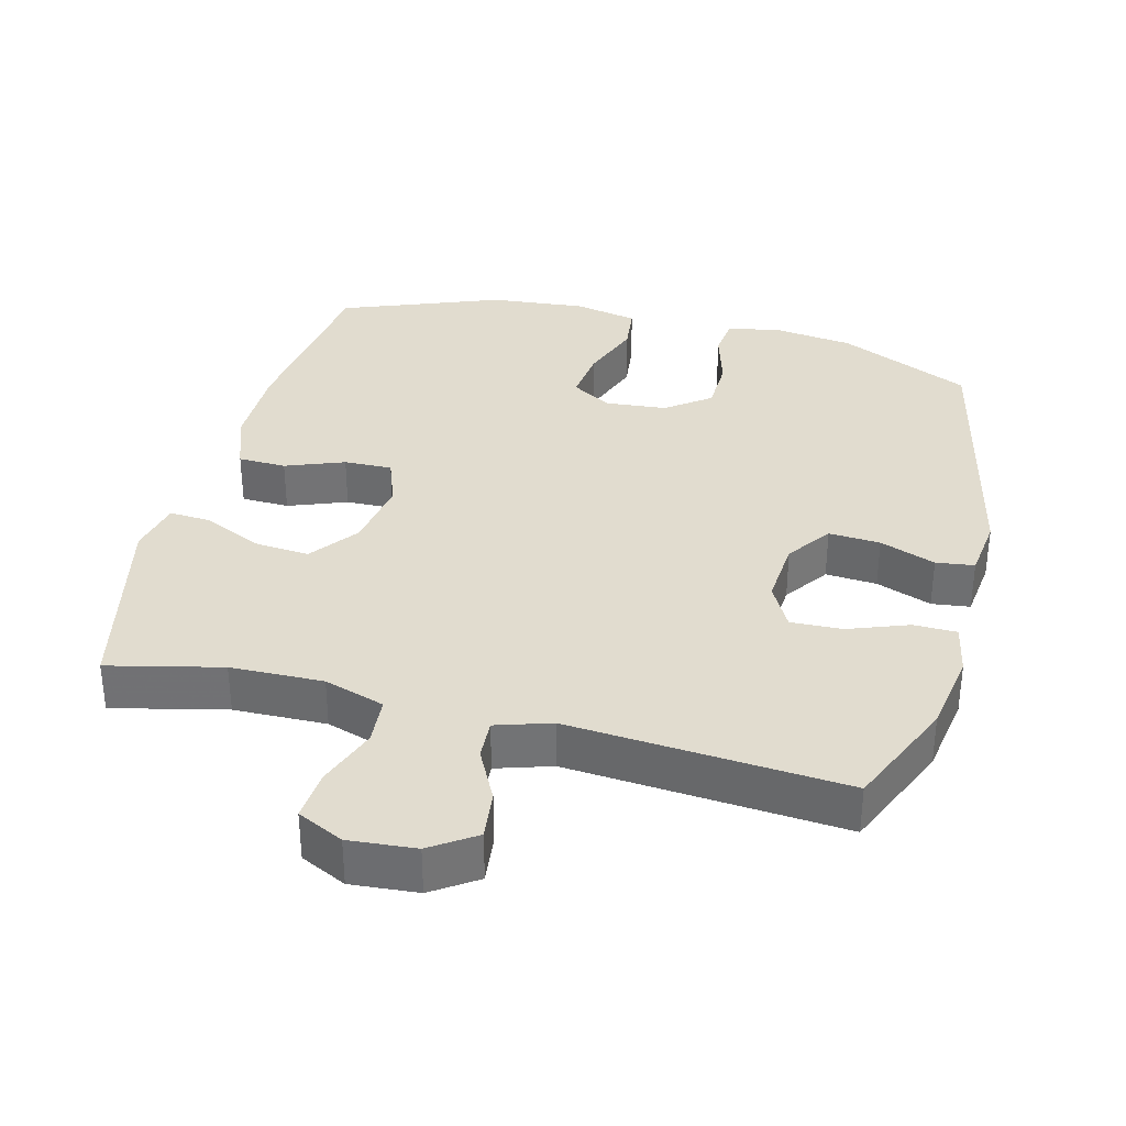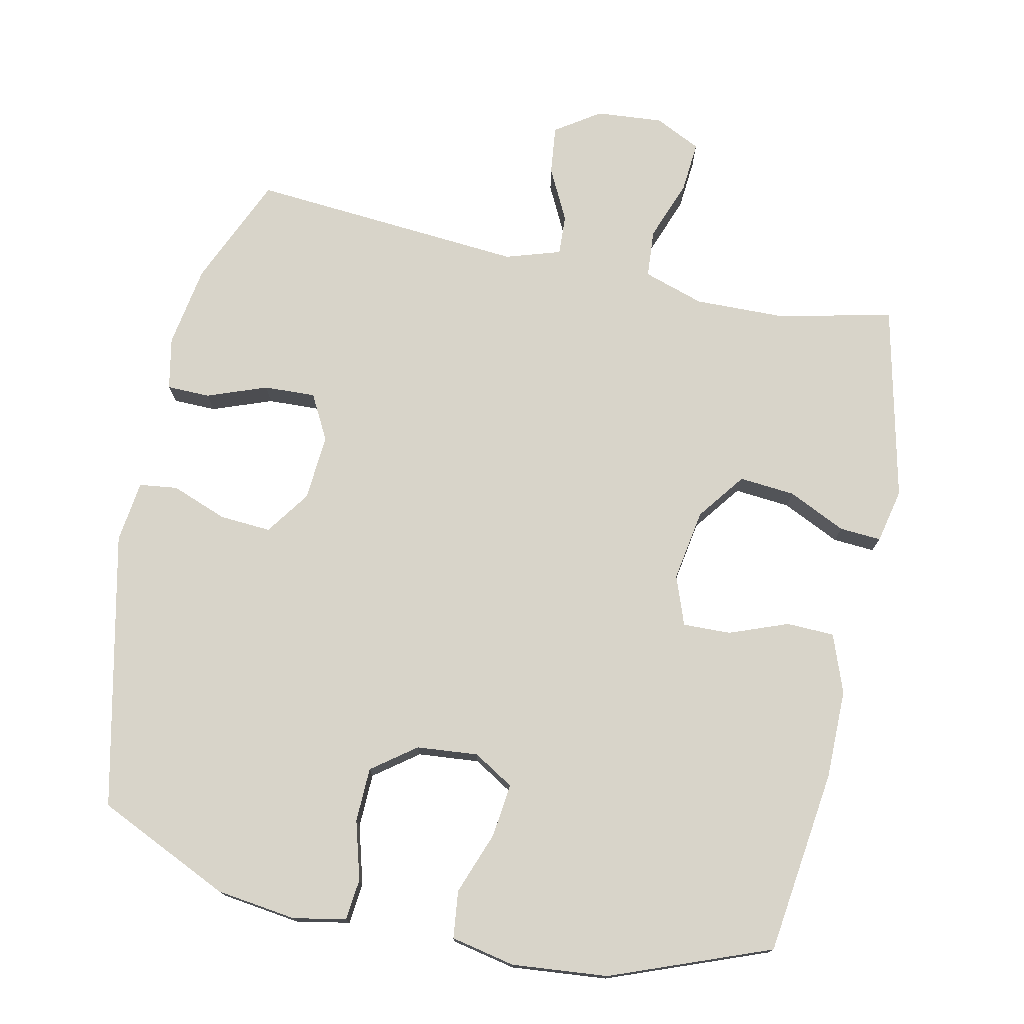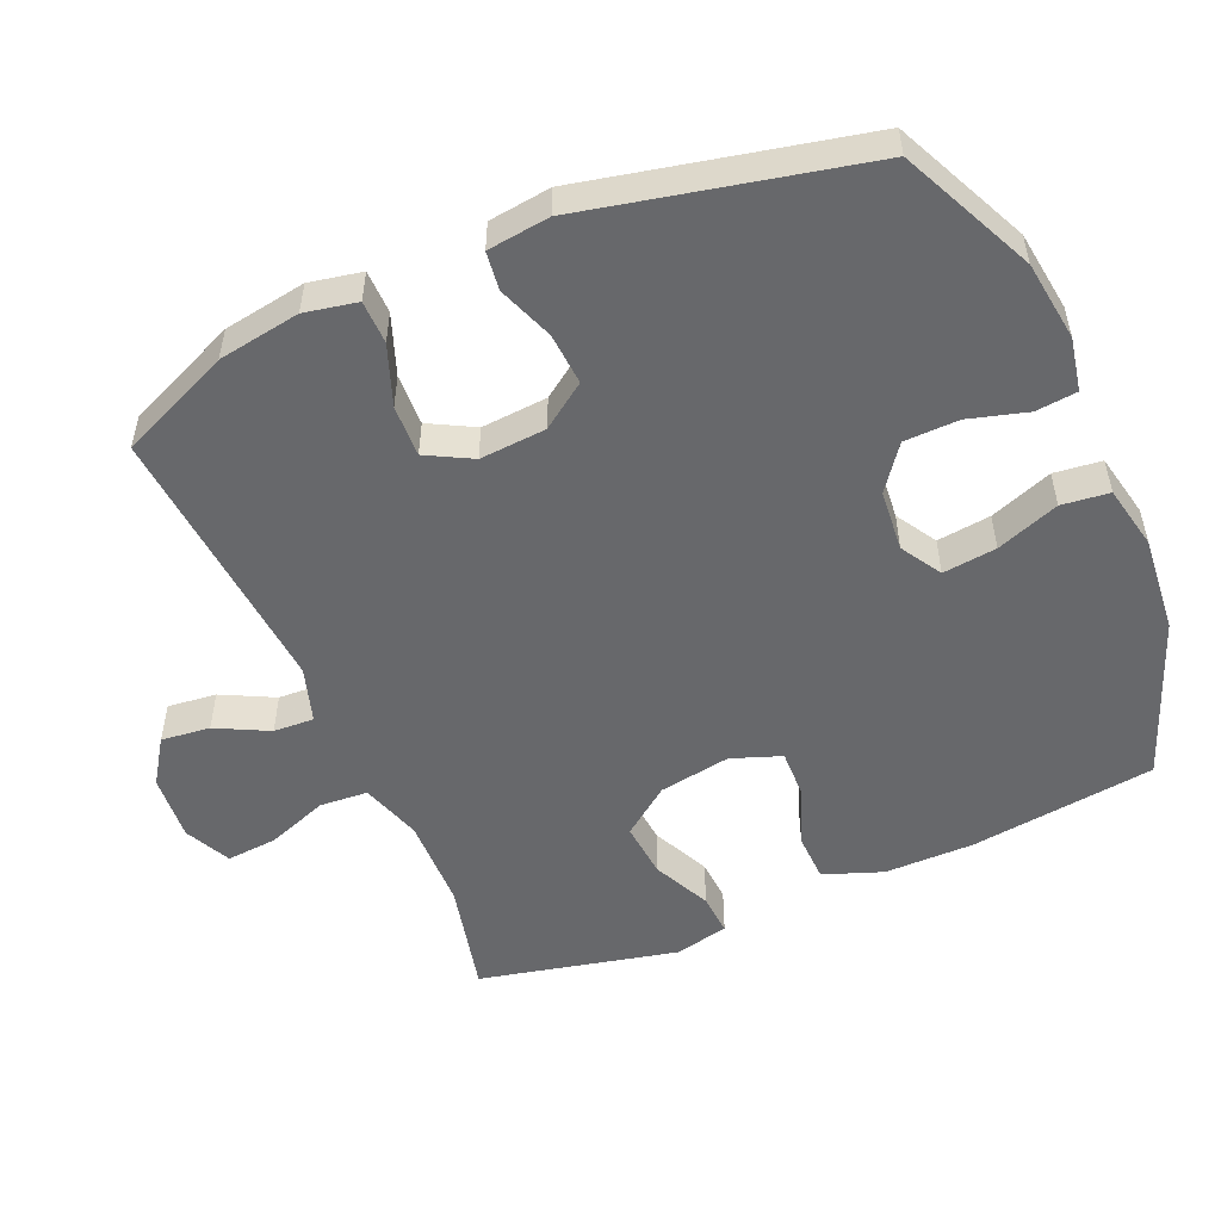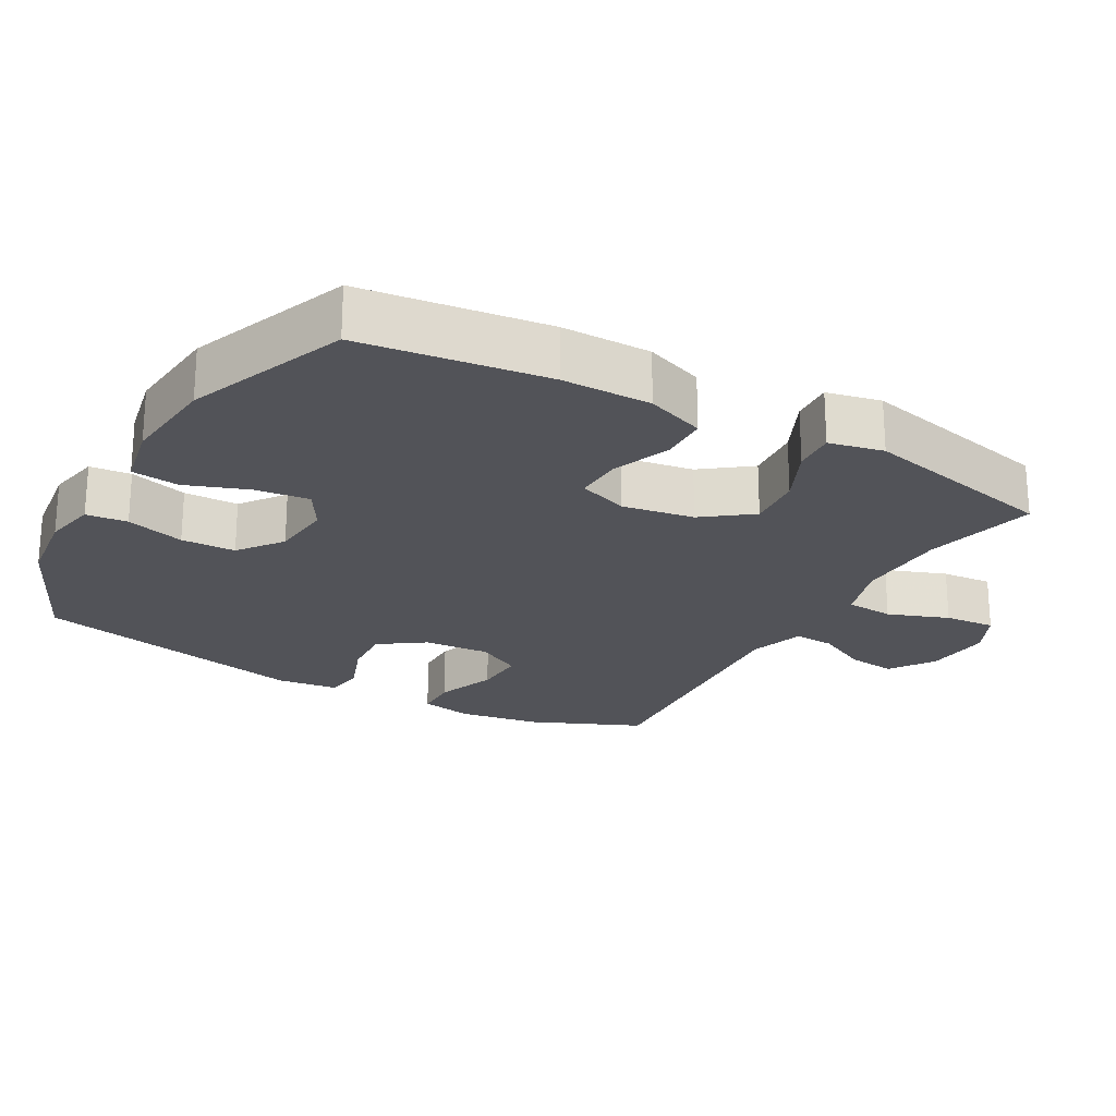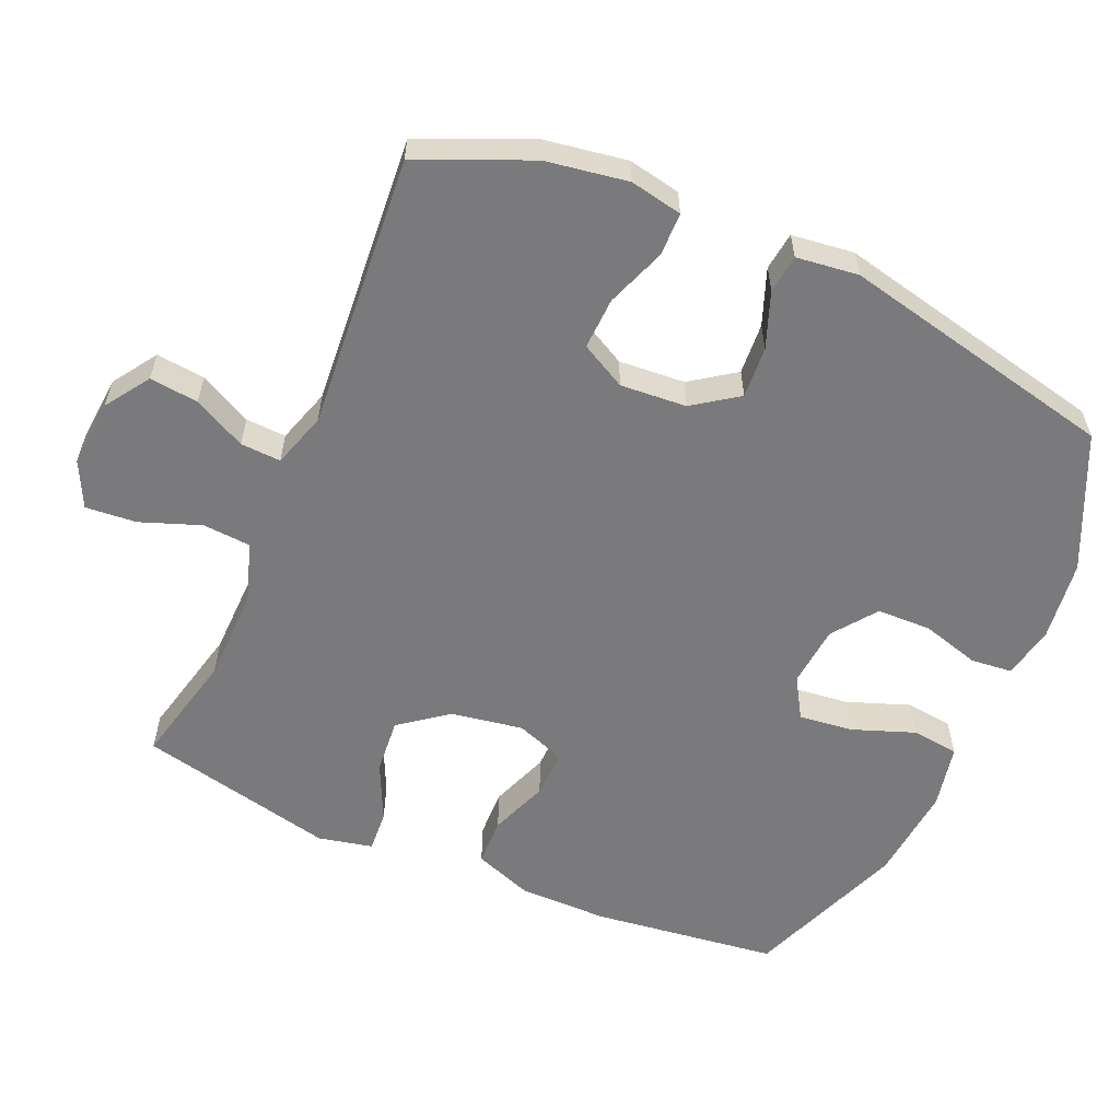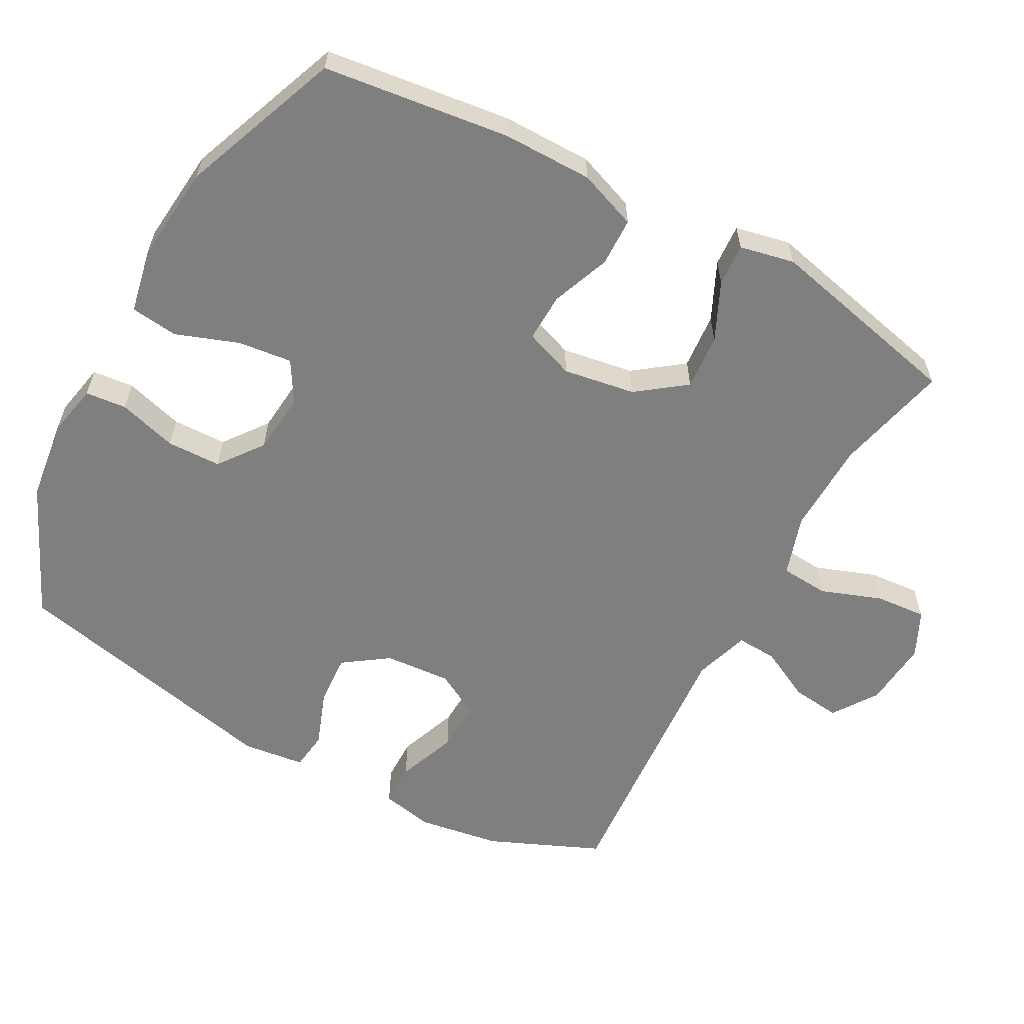
<metadata>
{"format":"obj","ext":"obj","renderer":"f3d","projection":"perspective","resolution":1024,"background":"white","views":[{"elev":34.5,"azim":-165.6,"up":"+Y"},{"elev":75.3,"azim":12.1,"up":"+Y"},{"elev":-52.4,"azim":-66.6,"up":"+Y"},{"elev":-22.7,"azim":60.5,"up":"+Y"},{"elev":-58.2,"azim":-113.5,"up":"+Y"},{"elev":-59.7,"azim":61.3,"up":"+Y"}]}
</metadata>
<code>
v -0.5 0.07 0.5
v -0.309 0.07 0.588
v -0.194 0.07 0.603
v -0.118 0.07 0.588
v -0.112 0.07 0.529
v -0.136 0.07 0.445
v -0.134 0.07 0.367
v -0.071 0.07 0.32
v 0.017 0.07 0.312
v 0.075 0.07 0.347
v 0.066 0.07 0.424
v 0.033 0.07 0.514
v 0.041 0.07 0.582
v 0.133 0.07 0.601
v 0.271 0.07 0.588
v 0.5 0.07 0.5
v 0.534 0.07 0.234
v 0.534 0.07 0.106
v 0.503 0.07 0.022
v 0.434 0.07 0.02
v 0.35 0.07 0.052
v 0.281 0.07 0.054
v 0.255 0.07 -0.017
v 0.272 0.07 -0.12
v 0.324 0.07 -0.189
v 0.404 0.07 -0.182
v 0.487 0.07 -0.143
v 0.547 0.07 -0.139
v 0.564 0.07 -0.217
v 0.5 0.07 -0.5
v 0.338 0.07 -0.462
v 0.205 0.07 -0.459
v 0.118 0.07 -0.487
v 0.113 0.07 -0.556
v 0.145 0.07 -0.643
v 0.151 0.07 -0.716
v 0.085 0.07 -0.748
v -0.011 0.07 -0.74
v -0.075 0.07 -0.697
v -0.067 0.07 -0.627
v -0.029 0.07 -0.552
v -0.026 0.07 -0.494
v -0.105 0.07 -0.469
v -0.5 0.07 -0.5
v -0.569 0.07 -0.341
v -0.588 0.07 -0.223
v -0.573 0.07 -0.148
v -0.511 0.07 -0.147
v -0.425 0.07 -0.179
v -0.351 0.07 -0.182
v -0.316 0.07 -0.117
v -0.323 0.07 -0.022
v -0.368 0.07 0.042
v -0.442 0.07 0.037
v -0.522 0.07 0.007
v -0.577 0.07 0.014
v -0.588 0.07 0.103
v -0.5 0 0.5
v -0.309 0 0.588
v -0.194 0 0.603
v -0.118 0 0.588
v -0.112 0 0.529
v -0.136 0 0.445
v -0.134 0 0.367
v -0.071 0 0.32
v 0.017 0 0.312
v 0.075 0 0.347
v 0.066 0 0.424
v 0.033 0 0.514
v 0.041 0 0.582
v 0.133 0 0.601
v 0.271 0 0.588
v 0.5 0 0.5
v 0.534 0 0.234
v 0.534 0 0.106
v 0.503 0 0.022
v 0.434 0 0.02
v 0.35 0 0.052
v 0.281 0 0.054
v 0.255 0 -0.017
v 0.272 0 -0.12
v 0.324 0 -0.189
v 0.404 0 -0.182
v 0.487 0 -0.143
v 0.547 0 -0.139
v 0.564 0 -0.217
v 0.5 0 -0.5
v 0.338 0 -0.462
v 0.205 0 -0.459
v 0.118 0 -0.487
v 0.113 0 -0.556
v 0.145 0 -0.643
v 0.151 0 -0.716
v 0.085 0 -0.748
v -0.011 0 -0.74
v -0.075 0 -0.697
v -0.067 0 -0.627
v -0.029 0 -0.552
v -0.026 0 -0.494
v -0.105 0 -0.469
v -0.5 0 -0.5
v -0.569 0 -0.341
v -0.588 0 -0.223
v -0.573 0 -0.148
v -0.511 0 -0.147
v -0.425 0 -0.179
v -0.351 0 -0.182
v -0.316 0 -0.117
v -0.323 0 -0.022
v -0.368 0 0.042
v -0.442 0 0.037
v -0.522 0 0.007
v -0.577 0 0.014
v -0.588 0 0.103
f 54 55 56 57
f 53 54 57 1
f 52 53 1 2
f 51 52 2 3
f 46 47 48 49
f 46 49 50
f 43 44 45 46
f 42 43 46 50
f 38 39 40 41
f 38 41 42
f 37 38 42
f 34 35 36 37
f 33 34 37 42
f 32 33 42 50
f 28 29 30 31
f 26 27 28 31
f 25 26 31 32
f 24 25 32 50
f 18 19 20 21
f 18 21 22
f 17 18 22
f 16 17 22
f 15 16 22
f 14 15 22 23
f 11 12 13 14
f 10 11 14 23
f 3 4 5 6
f 51 3 6 7
f 23 24 50 51
f 9 10 23 51
f 8 9 51
f 7 8 51
f 114 113 112 111
f 58 114 111 110
f 59 58 110 109
f 60 59 109 108
f 106 105 104 103
f 107 106 103
f 103 102 101 100
f 107 103 100 99
f 98 97 96 95
f 99 98 95
f 99 95 94
f 94 93 92 91
f 99 94 91 90
f 107 99 90 89
f 88 87 86 85
f 88 85 84 83
f 89 88 83 82
f 107 89 82 81
f 78 77 76 75
f 79 78 75
f 79 75 74
f 79 74 73
f 79 73 72
f 80 79 72 71
f 71 70 69 68
f 80 71 68 67
f 63 62 61 60
f 64 63 60 108
f 108 107 81 80
f 108 80 67 66
f 108 66 65
f 108 65 64
f 1 58 59 2
f 2 59 60 3
f 3 60 61 4
f 4 61 62 5
f 5 62 63 6
f 6 63 64 7
f 7 64 65 8
f 8 65 66 9
f 9 66 67 10
f 10 67 68 11
f 11 68 69 12
f 12 69 70 13
f 13 70 71 14
f 14 71 72 15
f 15 72 73 16
f 16 73 74 17
f 17 74 75 18
f 18 75 76 19
f 19 76 77 20
f 20 77 78 21
f 21 78 79 22
f 22 79 80 23
f 23 80 81 24
f 24 81 82 25
f 25 82 83 26
f 26 83 84 27
f 27 84 85 28
f 28 85 86 29
f 29 86 87 30
f 30 87 88 31
f 31 88 89 32
f 32 89 90 33
f 33 90 91 34
f 34 91 92 35
f 35 92 93 36
f 36 93 94 37
f 37 94 95 38
f 38 95 96 39
f 39 96 97 40
f 40 97 98 41
f 41 98 99 42
f 42 99 100 43
f 43 100 101 44
f 44 101 102 45
f 45 102 103 46
f 46 103 104 47
f 47 104 105 48
f 48 105 106 49
f 49 106 107 50
f 50 107 108 51
f 51 108 109 52
f 52 109 110 53
f 53 110 111 54
f 54 111 112 55
f 55 112 113 56
f 56 113 114 57
f 57 114 58 1

</code>
